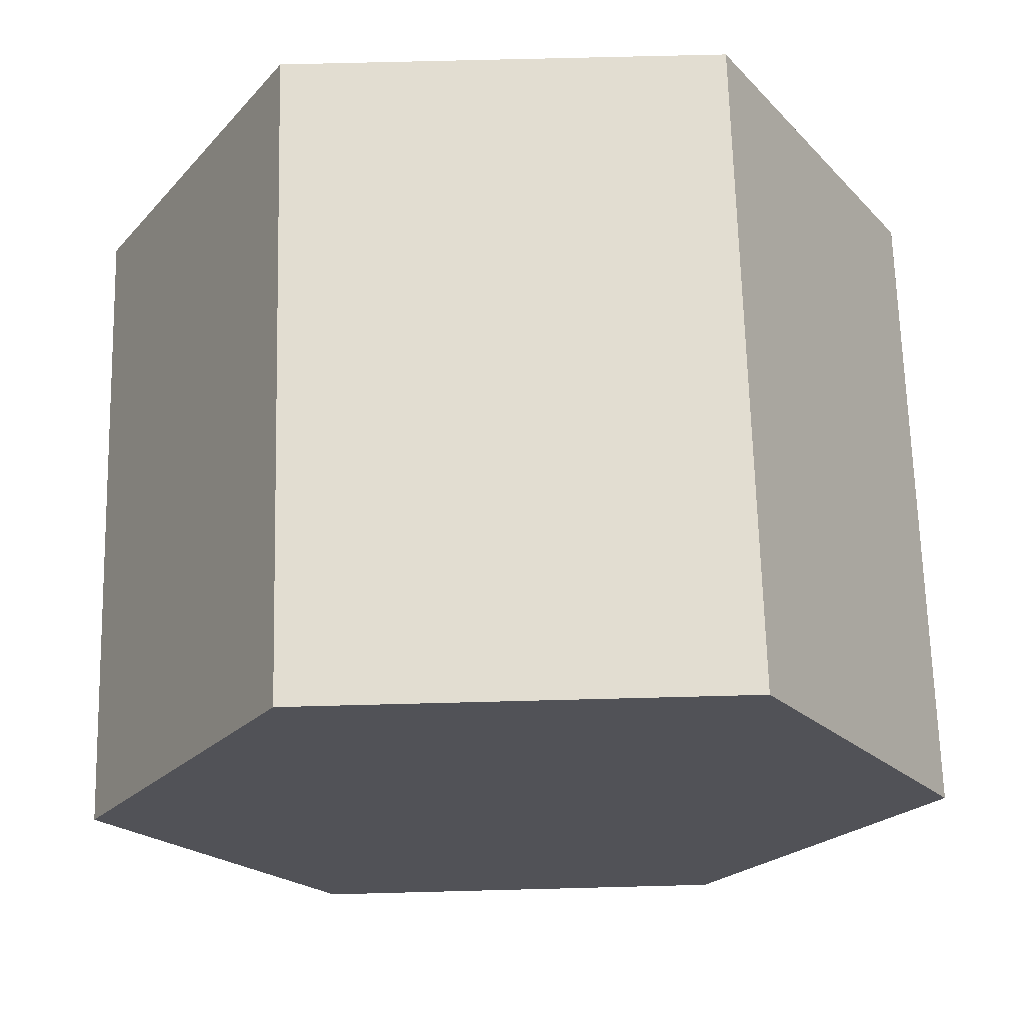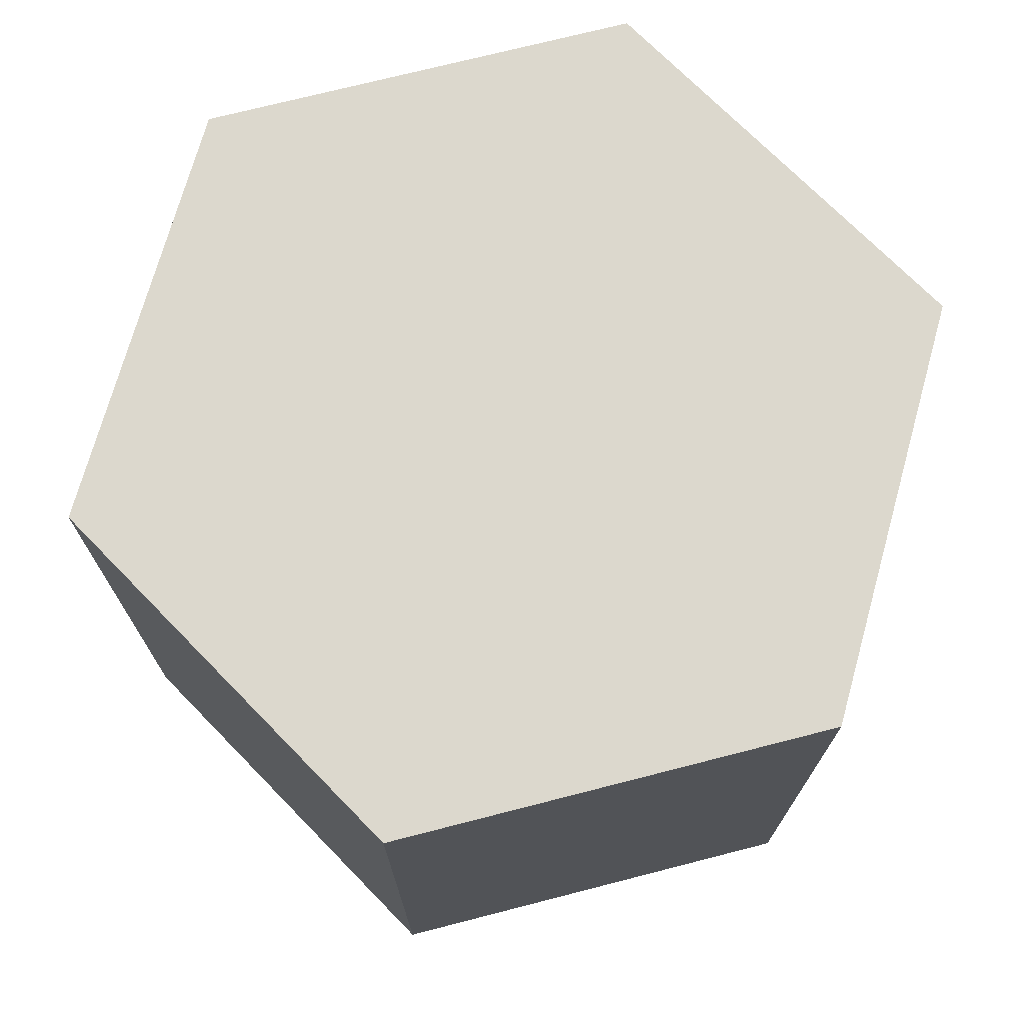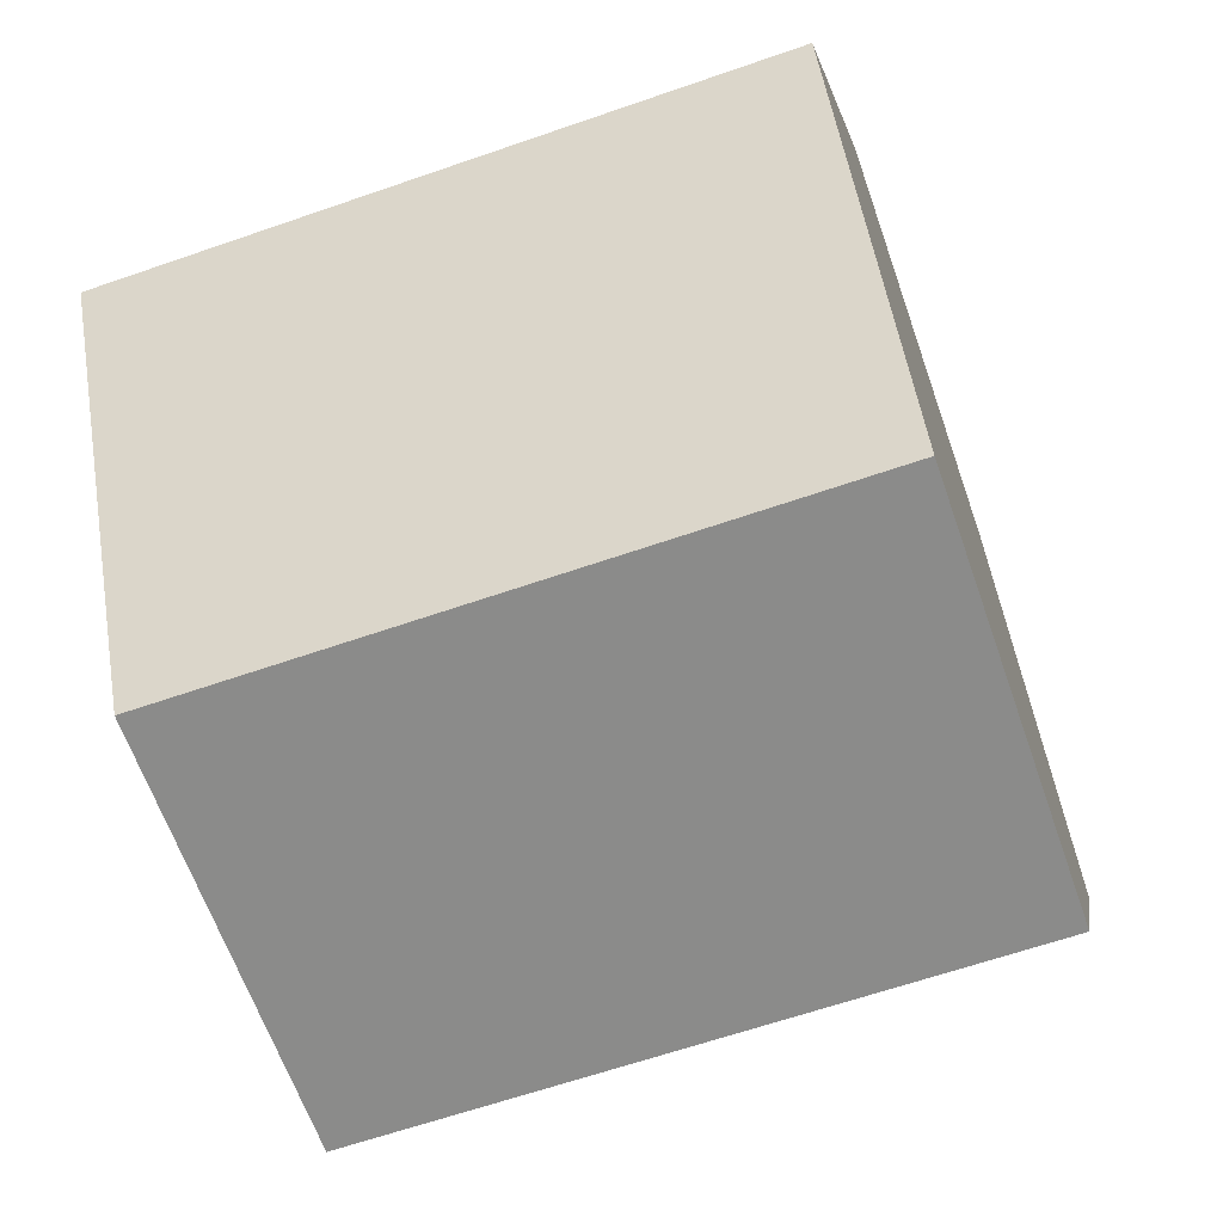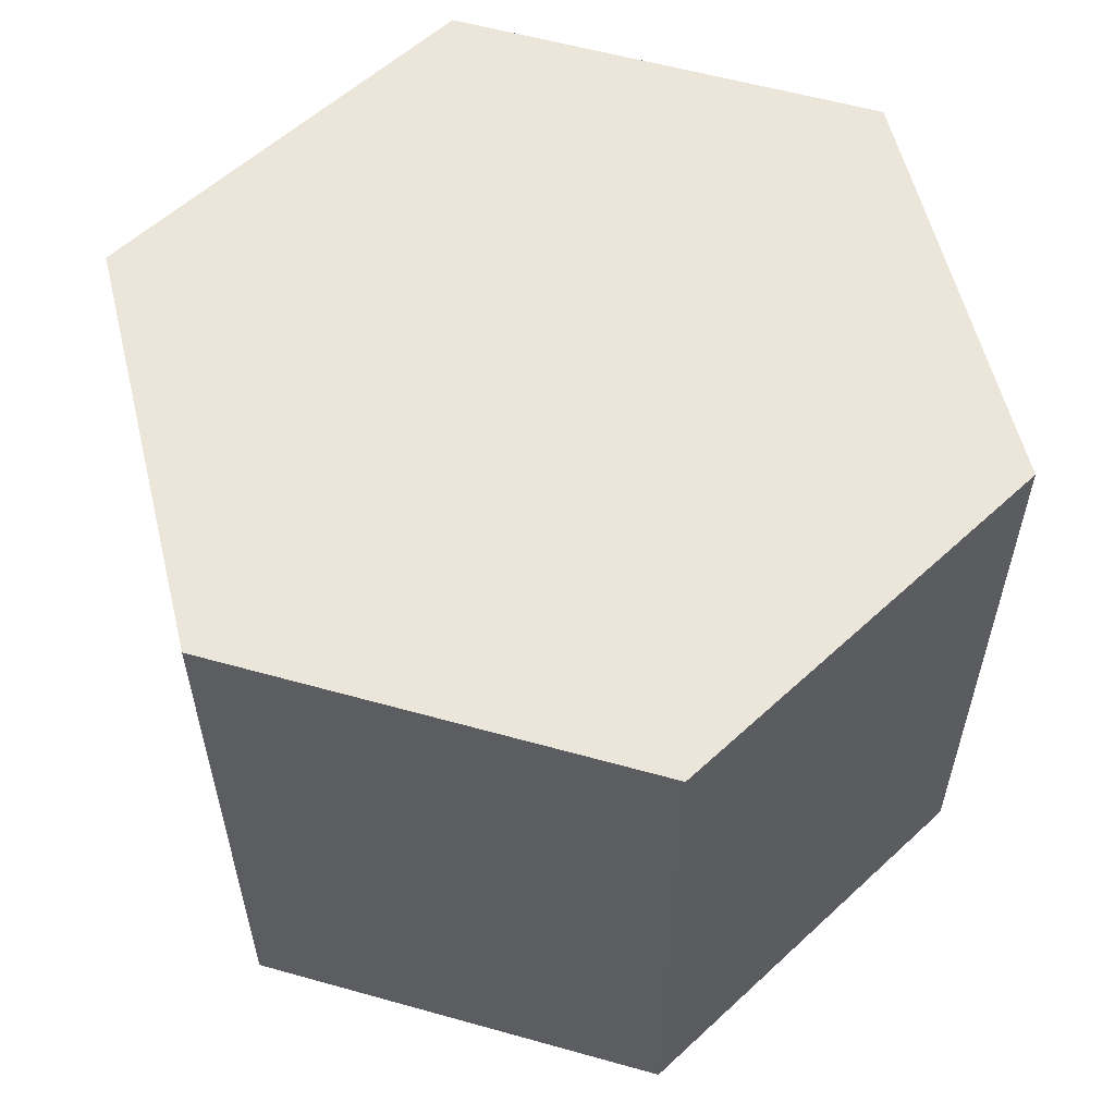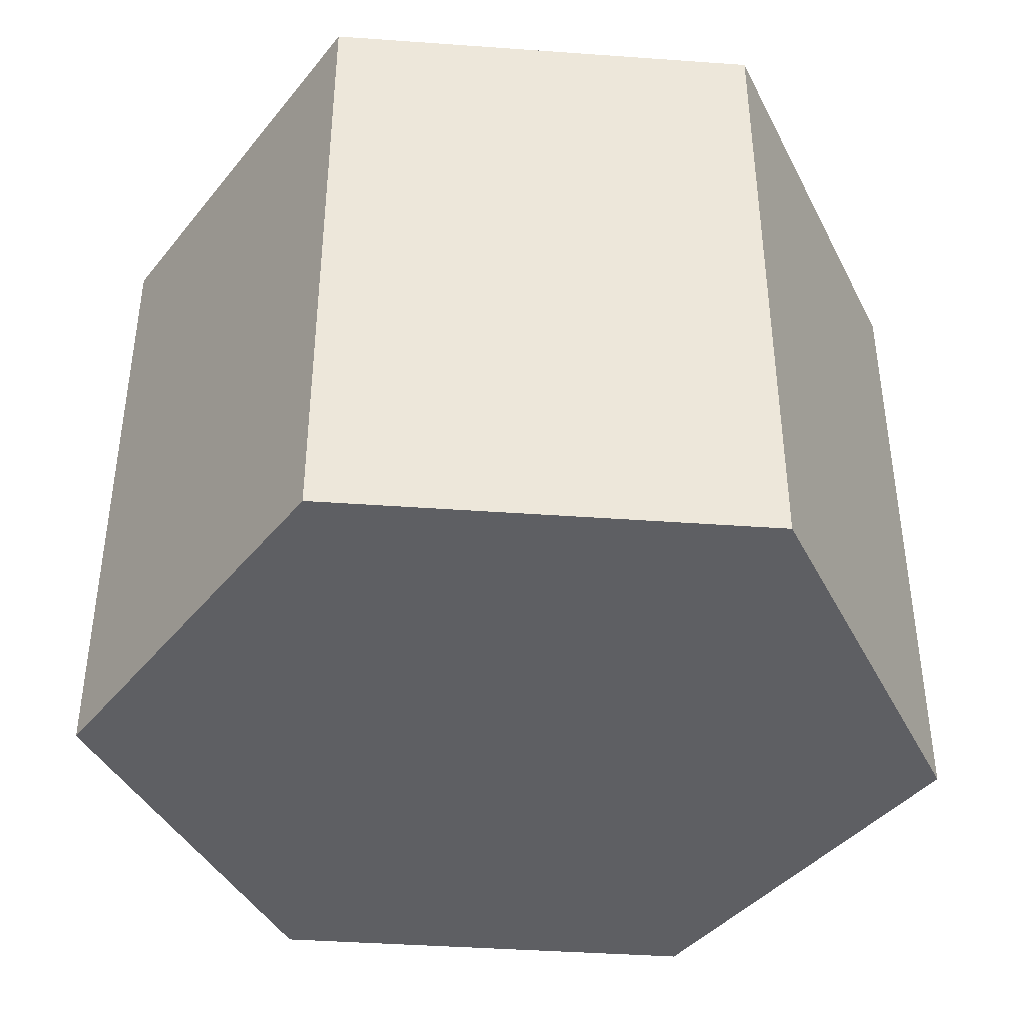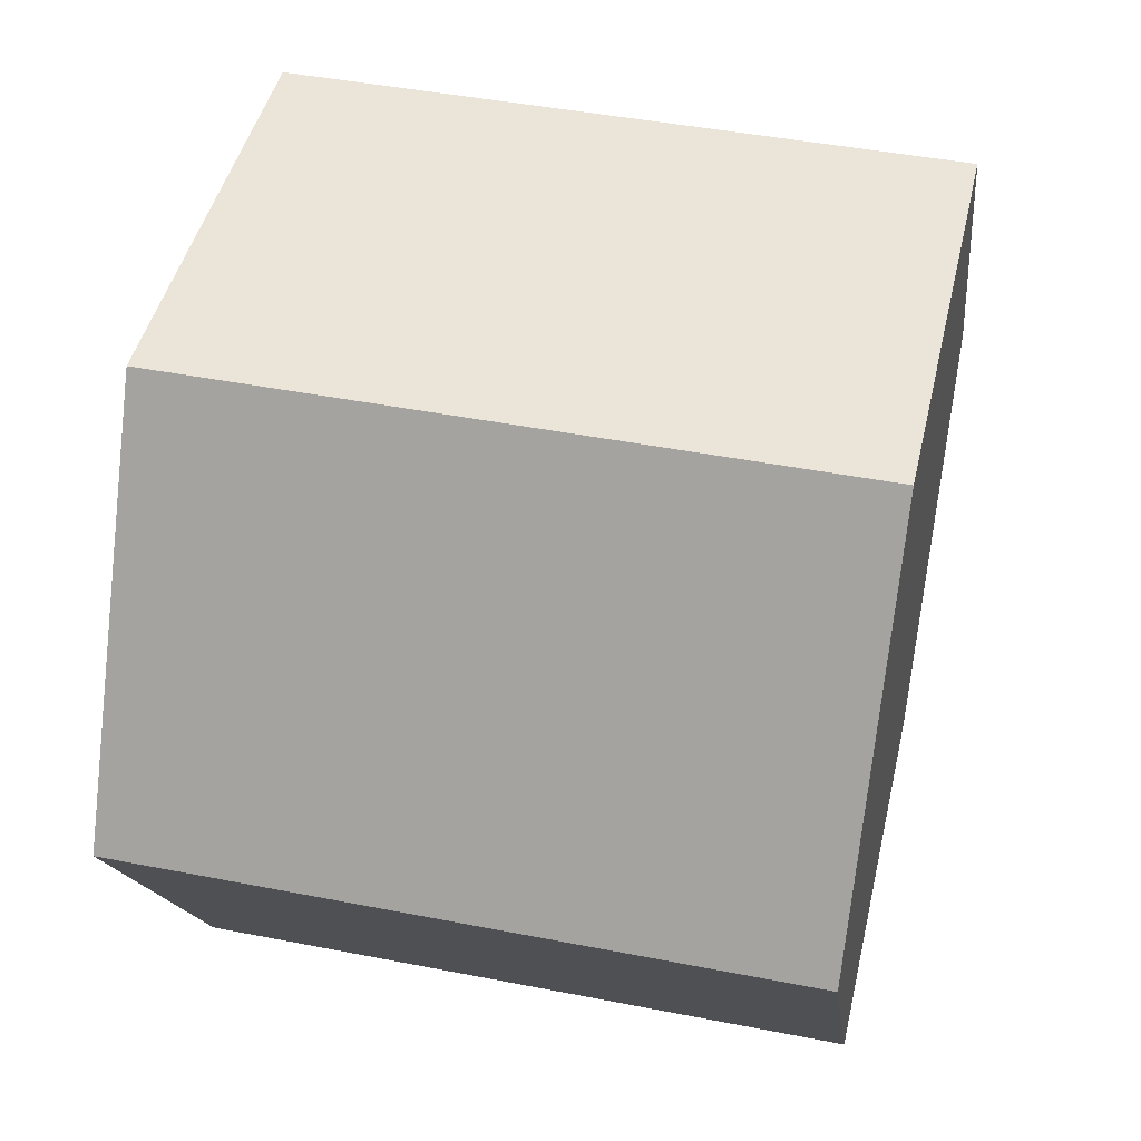
<metadata>
{"format":"obj","ext":"obj","renderer":"f3d","projection":"perspective","resolution":1024,"background":"white","views":[{"elev":68.5,"azim":178.5,"up":"+Z"},{"elev":72.5,"azim":165.6,"up":"+Y"},{"elev":-63.7,"azim":109.3,"up":"+Z"},{"elev":57.6,"azim":76.2,"up":"+Y"},{"elev":-40.7,"azim":55.0,"up":"+Y"},{"elev":44.8,"azim":-77.2,"up":"+Z"}]}
</metadata>
<code>
v 117.2 0 90.18
v 107.2 0 72.86
v 87.21 0 72.86
v 77.21 0 90.18
v 87.21 0 107.5
v 107.2 0 107.5
v 117.2 -30 90.18
v 107.2 -30 72.86
v 87.21 -30 72.86
v 77.21 -30 90.18
v 87.21 -30 107.5
v 107.2 -30 107.5
f 7 8 2 1
f 8 9 3 2
f 9 10 4 3
f 10 11 5 4
f 11 12 6 5
f 12 7 1 6
v 117.2 0 90.18
v 107.2 0 72.86
v 87.21 0 72.86
v 77.21 0 90.18
v 87.21 0 107.5
v 107.2 0 107.5
f 14 15 16 17 18 13
v 117.2 -30 90.18
v 107.2 -30 72.86
v 87.21 -30 72.86
v 77.21 -30 90.18
v 87.21 -30 107.5
v 107.2 -30 107.5
f 24 23 22 21 20 19
f 24 21 19

</code>
